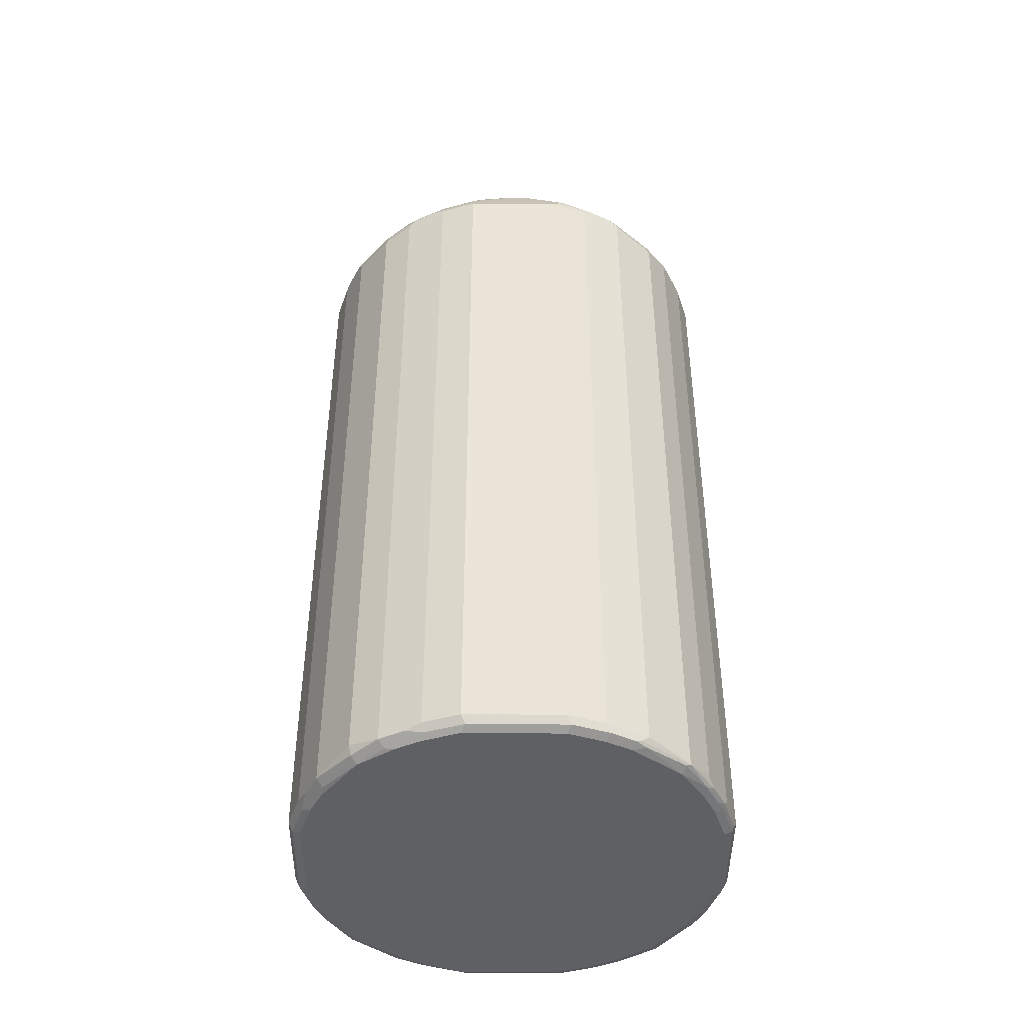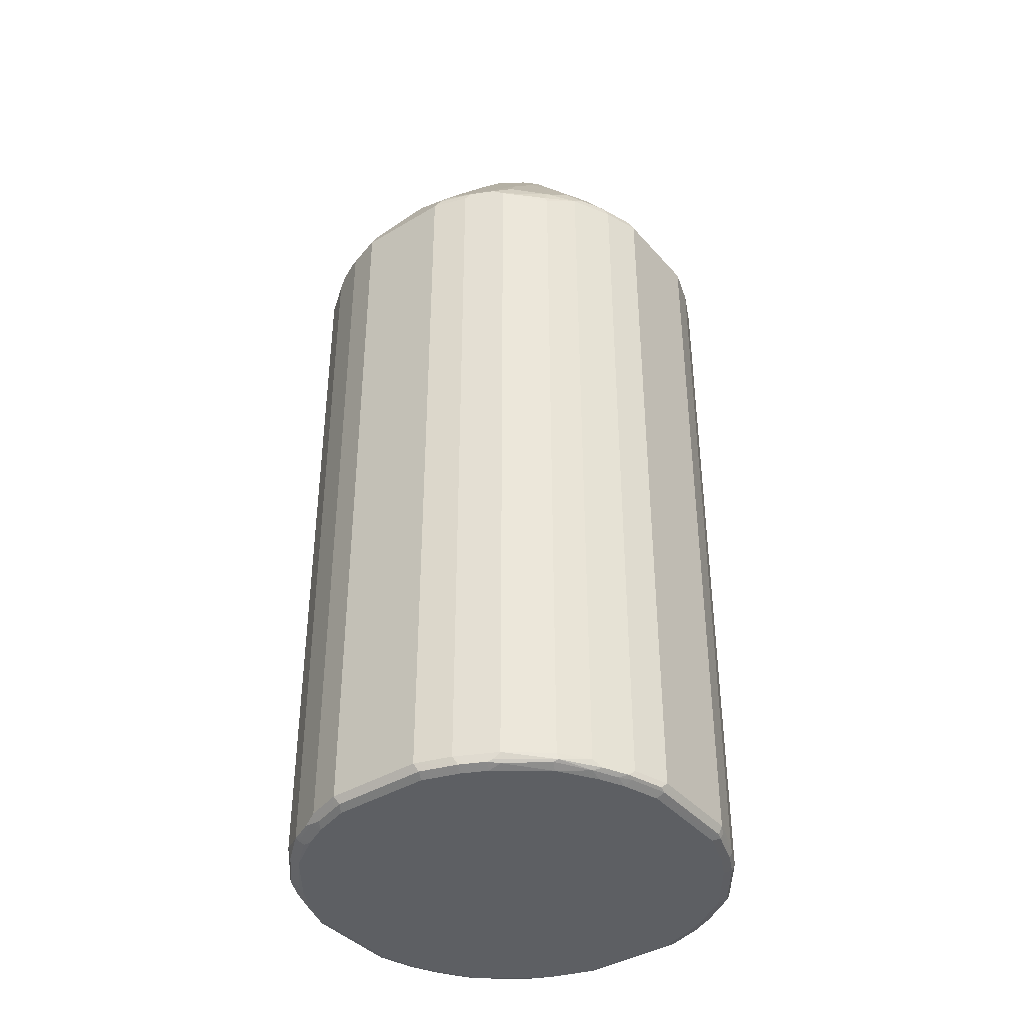
<metadata>
{"format":"obj","ext":"obj","renderer":"f3d","projection":"perspective","resolution":1024,"background":"white","views":[{"elev":-44.5,"azim":-90.5,"up":"+Z"},{"elev":-39.8,"azim":-53.3,"up":"+Z"}]}
</metadata>
<code>
v -0.3575 0.07945 -0.8938
v -0.3377 0.139 -0.8938
v -0.3476 0.08939 -0.9038
v -0.3509 0.0728 -0.907
v -0.3575 -0.07945 -0.8938
v -0.3575 0.07945 0.3773
v -0.3244 0.1655 -0.9003
v -0.3277 0.149 -0.9038
v -0.3377 0.139 0.3773
v -0.3509 -0.08603 -0.907
v -0.331 0.1324 -0.907
v -0.3377 0.07945 -0.9137
v -0.331 -0.1457 -0.907
v -0.3377 -0.139 -0.8938
v -0.3575 -0.07945 0.3773
v -0.3526 -0.08939 0.3873
v -0.3244 0 0.4436
v -0.3442 0.07945 0.4038
v -0.3476 0.08939 0.3922
v -0.3509 0.09268 0.384
v -0.3046 0.2052 -0.9003
v -0.3078 0.1886 -0.9038
v -0.2979 0.1788 -0.9137
v -0.3178 0.139 -0.9137
v -0.331 0.1522 0.384
v -0.3178 0.1788 0.3773
v -0.3377 -0.07945 -0.9137
v -0.3111 -0.1854 -0.907
v -0.3277 -0.1539 -0.9038
v -0.3178 -0.139 -0.9137
v -0.2979 -0.1788 -0.9137
v -0.3046 -0.2052 -0.8938
v -0.3377 -0.139 0.3773
v -0.3327 -0.149 0.3873
v -0.3451 -0.09926 0.3972
v -0.3442 -0.07945 0.4038
v -0.3244 -0.01981 0.4436
v -0.1854 0 0.6223
v -0.2449 0.03969 0.5429
v -0.3046 0.05957 0.4634
v -0.3244 0.139 0.4038
v -0.3277 0.149 0.3922
v -0.2715 0.2516 -0.8871
v -0.2681 0.2483 -0.9038
v -0.2582 0.2383 -0.9137
v -0.2946 0.1953 -0.9103
v -0.3046 0.2052 0.3708
v -0.3111 0.192 0.384
v -0.3078 -0.1936 -0.9038
v -0.2979 -0.2011 -0.9088
v -0.2383 -0.2582 -0.9137
v -0.2483 -0.2731 -0.9038
v -0.2516 -0.2715 -0.8938
v -0.3046 -0.2052 0.3773
v -0.3128 -0.1886 0.3873
v -0.3046 -0.1788 0.4038
v -0.3244 -0.139 0.4038
v -0.3244 -0.09926 0.4237
v -0.1396 -0.01918 0.6767
v -0.1396 0.02044 0.6767
v -0.1655 0.03969 0.6422
v -0.2847 0.1191 0.4634
v -0.3046 0.1788 0.4038
v -0.288 0.149 0.4419
v -0.3078 0.1886 0.3922
v -0.2052 0.3046 -0.9003
v -0.2715 0.2516 0.3641
v -0.1953 0.2946 -0.9103
v -0.1788 0.2979 -0.9137
v -0.2681 0.2483 0.3823
v -0.288 0.2085 0.4022
v -0.2516 -0.2648 -0.907
v -0.1788 -0.2979 -0.9137
v -0.1986 -0.3004 -0.9088
v -0.1886 -0.3128 -0.9038
v -0.2052 -0.3046 -0.8938
v -0.2516 -0.2715 0.3575
v -0.2533 -0.2681 0.3673
v -0.2433 -0.2681 0.3873
v -0.283 -0.2085 0.4072
v -0.2433 -0.1886 0.4666
v -0.2234 -0.1291 0.5263
v -0.2251 -0.09926 0.5429
v -0.2052 -0.05957 0.5826
v -0.139 -0.02135 0.6767
v -0.135 0.03969 0.6767
v -0.1273 0.06412 0.6767
v -0.1291 0.08939 0.6605
v -0.2483 0.1886 0.4618
v -0.1655 0.3244 -0.9003
v -0.149 0.3277 -0.9038
v -0.1886 0.3078 -0.9038
v -0.2052 0.3046 0.3708
v -0.139 0.3178 -0.9137
v -0.2483 0.2483 0.4022
v -0.2085 0.288 0.4022
v -0.192 0.3111 0.384
v -0.139 -0.3178 -0.9137
v -0.1589 -0.3202 -0.9088
v -0.149 -0.3327 -0.9038
v -0.2052 -0.3046 0.3773
v -0.2036 -0.288 0.4072
v -0.2433 -0.2483 0.4072
v -0.2632 -0.2284 0.4072
v -0.2036 -0.1886 0.5065
v -0.1639 -0.1092 0.6058
v -0.1655 -0.07945 0.6223
v -0.1457 -0.03969 0.662
v -0.1259 -0.06104 0.6767
v -0.1194 0.07966 0.6767
v -0.09954 0.09954 0.6767
v -0.1092 0.1092 0.6605
v -0.1886 0.1886 0.5213
v -0.2085 0.1886 0.5015
v -0.1886 0.2483 0.4618
v -0.139 0.3377 -0.8938
v -0.08939 0.3476 -0.9038
v -0.1324 0.331 -0.907
v -0.1788 0.3178 0.3773
v -0.07945 0.3377 -0.9137
v -0.1788 0.3046 0.4038
v -0.1886 0.3078 0.3922
v -0.1522 0.331 0.384
v -0.149 0.3277 0.3922
v -0.07945 -0.3377 -0.9137
v -0.139 -0.331 -0.907
v -0.08939 -0.3526 -0.9038
v -0.139 -0.3377 -0.8938
v -0.139 -0.3377 0.3773
v -0.1539 -0.3277 0.3873
v -0.1936 -0.3078 0.3873
v -0.1854 -0.3111 0.3905
v -0.144 -0.288 0.4469
v -0.1837 -0.2483 0.4666
v -0.1837 -0.2085 0.5065
v -0.1837 -0.1886 0.5263
v -0.1241 -0.1092 0.6455
v -0.1042 -0.1092 0.6653
v -0.09926 -0.09905 0.6767
v -0.08939 0.1092 0.6767
v -0.1886 0.2085 0.5015
v -0.1092 0.1688 0.6008
v -0.1291 0.2284 0.5213
v -0.07945 0.3575 -0.8938
v -0.139 0.3377 0.3773
v -0.0728 0.3509 -0.907
v 0.07945 0.3377 -0.9137
v -0.139 0.3244 0.4038
v -0.09926 0.2251 0.5429
v -0.09268 0.3509 0.384
v -0.08939 0.3476 0.3922
v 0.07945 -0.3377 -0.9137
v 0.08939 -0.3476 -0.9088
v -0.07945 -0.3509 -0.907
v 0.07945 -0.3509 -0.907
v 0.07945 -0.3575 -0.8938
v -0.07945 -0.3575 -0.8938
v -0.07945 -0.3575 0.3773
v -0.1457 -0.331 0.3905
v -0.08442 -0.3078 0.4469
v -0.04634 -0.1721 0.629
v -0.06454 -0.1688 0.6256
v -0.08442 -0.1291 0.6653
v -0.07945 -0.1189 0.6767
v -0.07945 0.1151 0.6767
v -0.07945 0.1655 0.6223
v 0.07945 0.3575 -0.8938
v -0.07945 0.3575 0.3773
v 0.08603 0.3509 -0.907
v 0.1457 0.331 -0.907
v 0.139 0.3178 -0.9137
v -0.09926 0.3244 0.4237
v -0.07945 0.3442 0.4038
v -0.03969 0.135 0.6767
v 0.139 -0.3178 -0.9137
v 0.149 -0.3277 -0.9088
v 0.09268 -0.3509 -0.9003
v 0.139 -0.3377 -0.8938
v 0.07945 -0.3575 0.3773
v 0.00658 -0.3244 0.4436
v -0.08603 -0.3509 0.3905
v -0.06615 -0.3111 0.4501
v -0.03304 -0.1655 0.6422
v -0.04004 -0.1352 0.6767
v -0.05292 -0.3046 0.4634
v -0.05824 -0.1284 0.6767
v -0.06118 0.1245 0.6767
v 0.139 0.3377 -0.8938
v 0.07945 0.3575 0.3773
v -0.01981 0.3244 0.4436
v 0.08939 0.3526 0.3873
v 0.1539 0.3277 -0.9038
v 0.1854 0.3111 -0.907
v 0.1788 0.2979 -0.9137
v -0.02044 0.1396 0.6767
v 0.1788 -0.2979 -0.9137
v 0.1886 -0.3078 -0.9088
v 0.192 -0.3111 -0.9003
v 0.1522 -0.331 -0.9003
v 0.1788 -0.3178 -0.8938
v 0.139 -0.3377 0.3773
v 0.1026 -0.341 0.4005
v 0.08603 -0.3442 0.4038
v 0.02646 -0.3244 0.4436
v 0.00658 -0.1854 0.6223
v -0.03304 -0.2449 0.5429
v -0.0728 -0.3442 0.4038
v -0.01981 -0.1396 0.6767
v 0.2052 0.3046 -0.8938
v 0.139 0.3377 0.3773
v 0 0.3244 0.4436
v 0 0.1854 0.6223
v 0.149 0.3327 0.3873
v 0.07945 0.3442 0.4038
v 0.139 0.3244 0.4038
v 0.1936 0.3078 -0.9038
v 0.2449 0.2715 -0.907
v 0.2011 0.2979 -0.9088
v 0.2383 0.2582 -0.9137
v 0.01918 0.1396 0.6767
v 0.2582 -0.2383 -0.9137
v 0.2681 -0.2483 -0.9088
v 0.2715 -0.2516 -0.9003
v 0.2052 -0.3046 -0.8871
v 0.1655 -0.3244 0.384
v 0.1457 -0.3244 0.4038
v 0.1291 -0.3277 0.4072
v 0.1059 -0.3244 0.4237
v 0.03738 -0.1366 0.6767
v 0.01981 -0.1396 0.6767
v 0.2516 0.2715 -0.8938
v 0.2533 0.2681 -0.9038
v 0.2052 0.3046 0.3773
v 0.03969 0.2449 0.5429
v 0.05957 0.3046 0.4634
v 0.03969 0.1655 0.6422
v 0.1886 0.3128 0.3873
v 0.1788 0.3046 0.4038
v 0.1191 0.3054 0.4369
v 0.1191 0.2847 0.4634
v 0.3004 0.1986 -0.9088
v 0.2979 0.1788 -0.9137
v 0.05957 0.1284 0.6767
v 0.2979 -0.1788 -0.9137
v 0.3078 -0.1886 -0.9088
v 0.3111 -0.192 -0.9003
v 0.3046 -0.2052 -0.8871
v 0.2715 -0.2516 0.3508
v 0.2052 -0.3046 0.384
v 0.1854 -0.3046 0.4038
v 0.1291 -0.2284 0.5263
v 0.1059 -0.2251 0.5429
v 0.08603 -0.1655 0.6223
v 0.06391 -0.1235 0.6767
v 0.3046 0.2052 -0.8938
v 0.2516 0.2715 0.3575
v 0.3128 0.1886 -0.9038
v 0.2483 0.2632 0.3873
v 0.2483 0.2731 0.3673
v 0.05957 0.1464 0.6555
v 0.2085 0.283 0.4072
v 0.149 0.283 0.4469
v 0.08939 0.1241 0.6653
v 0.1886 0.2433 0.4666
v 0.06951 0.134 0.6653
v 0.3202 0.1589 -0.9088
v 0.3178 0.139 -0.9137
v 0.3327 0.149 -0.9038
v 0.07924 0.1191 0.6767
v 0.3178 -0.139 -0.9137
v 0.3277 -0.149 -0.9088
v 0.331 -0.1522 -0.9003
v 0.3178 -0.1788 -0.8938
v 0.3046 -0.2052 0.384
v 0.2681 -0.2483 0.3873
v 0.2085 -0.288 0.4072
v 0.1886 -0.2483 0.4666
v 0.1092 -0.1688 0.6058
v 0.07707 -0.1168 0.6767
v 0.3046 0.2052 0.3773
v 0.2284 0.2632 0.4072
v 0.2483 0.2433 0.4072
v 0.288 0.2036 0.4072
v 0.1886 0.2036 0.5065
v 0.1092 0.1042 0.6653
v 0.1886 0.1837 0.5263
v 0.331 0.139 -0.907
v 0.3377 0.07945 -0.9137
v 0.3526 0.08939 -0.9038
v 0.3377 0.139 -0.8938
v 0.09905 0.09926 0.6767
v 0.3377 -0.07945 -0.9137
v 0.3476 -0.08939 -0.9088
v 0.3509 -0.09268 -0.9003
v 0.3377 -0.139 -0.8938
v 0.3244 -0.1655 0.384
v 0.3244 -0.1457 0.4038
v 0.3046 -0.1854 0.4038
v 0.288 -0.2085 0.4072
v 0.2483 -0.2483 0.4072
v 0.1886 -0.2085 0.5065
v 0.1092 -0.1291 0.6455
v 0.1092 -0.1092 0.6653
v 0.08939 -0.1092 0.6767
v 0.3078 0.1936 0.3873
v 0.3277 0.1539 0.3873
v 0.3377 0.139 0.3773
v 0.2085 0.1837 0.5065
v 0.3111 0.1854 0.3905
v 0.2483 0.1837 0.4666
v 0.1144 0.08169 0.6767
v 0.1291 0.1042 0.6455
v 0.3509 0.07945 -0.907
v 0.3509 -0.07945 -0.907
v 0.3575 0.07945 -0.8938
v 0.3575 -0.07945 -0.8938
v 0.3377 -0.139 0.3773
v 0.3442 -0.08603 0.4038
v 0.3046 -0.06615 0.4634
v 0.2847 -0.1258 0.4634
v 0.288 -0.149 0.4469
v 0.3575 -0.07945 0.3773
v 0.2483 -0.1886 0.4666
v 0.2085 -0.1886 0.5065
v 0.1886 -0.1886 0.5263
v 0.1291 -0.08939 0.6653
v 0.1191 -0.07945 0.6767
v 0.331 0.1457 0.3905
v 0.3575 0.07945 0.3773
v 0.1688 0.1042 0.6058
v 0.2284 0.1241 0.5263
v 0.1343 0.04193 0.6767
v 0.3244 -0.00658 0.4436
v 0.2449 -0.04634 0.5429
v 0.1655 -0.04634 0.6422
v 0.1268 -0.06727 0.6767
v 0.3277 0.1241 0.4072
v 0.3509 0.08603 0.3905
v 0.3244 0.01323 0.4436
v 0.1352 0.04004 0.6767
v 0.1854 -0.00658 0.6223
v 0.1396 -0.01981 0.6767
v 0.1366 -0.03738 0.6767
v 0.331 0.1059 0.4104
v 0.3244 0.09268 0.4237
v 0.3442 0.0728 0.4038
v 0.1396 0.01981 0.6767
f 204 228 229
f 209 231 232
f 204 229 205
f 205 229 230
f 205 230 208
f 205 208 206
f 213 215 238
f 211 212 234
f 209 233 256
f 209 256 231
f 213 237 233
f 211 234 235
f 211 235 214
f 203 228 204
f 212 220 236
f 212 236 234
f 209 232 216
f 202 228 203
f 196 221 222
f 202 226 227
f 191 211 214
f 191 214 215
f 213 238 237
f 190 212 211
f 191 215 213
f 192 209 216
f 193 216 217
f 193 217 218
f 202 227 228
f 193 218 194
f 195 220 212
f 196 222 197
f 197 222 223
f 197 223 198
f 198 223 224
f 198 224 200
f 201 225 226
f 201 226 202
f 194 218 219
f 214 235 239
f 228 252 229
f 215 239 240
f 229 252 253
f 229 253 254
f 231 255 232
f 231 256 280
f 231 280 255
f 232 257 241
f 232 255 257
f 233 237 258
f 226 252 228
f 233 258 259
f 234 236 235
f 235 240 239
f 235 236 240
f 236 243 260
f 236 260 240
f 190 195 212
f 237 238 261
f 237 261 258
f 233 259 256
f 214 239 215
f 226 251 252
f 226 249 250
f 215 240 238
f 216 232 217
f 217 232 241
f 217 241 219
f 217 219 218
f 219 241 242
f 220 243 236
f 221 244 245
f 226 250 251
f 221 245 222
f 223 245 246
f 223 246 247
f 223 247 274
f 223 274 248
f 223 248 249
f 223 249 224
f 225 249 226
f 226 228 227
f 222 245 223
f 190 211 191
f 161 184 162
f 189 191 213
f 156 178 201
f 156 201 179
f 156 179 158
f 156 158 157
f 158 179 204
f 158 204 180
f 158 180 181
f 158 181 159
f 159 181 160
f 160 181 182
f 160 182 161
f 161 183 184
f 161 182 185
f 161 185 183
f 162 184 163
f 163 184 186
f 163 186 164
f 156 199 178
f 156 177 199
f 153 155 154
f 153 156 155
f 144 169 146
f 238 240 262
f 144 168 189
f 144 189 167
f 147 169 170
f 147 170 171
f 148 172 173
f 148 173 151
f 165 187 166
f 148 149 172
f 149 174 172
f 150 151 168
f 151 173 168
f 152 175 176
f 152 176 153
f 153 176 199
f 153 199 177
f 153 177 156
f 149 166 174
f 166 187 174
f 167 188 170
f 167 170 169
f 178 225 201
f 179 201 202
f 179 202 203
f 179 203 204
f 180 204 205
f 180 205 206
f 180 206 185
f 180 185 207
f 178 249 225
f 180 207 181
f 181 185 182
f 183 208 184
f 183 185 206
f 183 206 208
f 188 209 192
f 188 210 213
f 188 213 233
f 188 233 209
f 181 207 185
f 189 213 210
f 178 224 249
f 178 198 200
f 167 189 210
f 167 210 188
f 168 173 190
f 168 190 191
f 168 191 189
f 170 188 192
f 170 192 216
f 170 216 193
f 178 200 224
f 170 193 194
f 172 174 195
f 172 195 173
f 173 195 190
f 175 196 176
f 176 197 198
f 176 198 199
f 176 196 197
f 178 199 198
f 170 194 171
f 238 262 263
f 297 319 320
f 238 264 261
f 298 323 299
f 299 323 324
f 299 324 300
f 300 324 301
f 301 324 325
f 301 325 303
f 301 303 302
f 303 326 304
f 303 325 326
f 304 326 327
f 305 309 328
f 305 328 306
f 306 328 307
f 307 328 329
f 308 312 330
f 308 330 310
f 309 310 331
f 298 321 323
f 297 322 318
f 297 317 322
f 297 321 298
f 285 311 312
f 285 312 308
f 285 308 286
f 288 313 293
f 288 293 292
f 289 314 313
f 289 315 316
f 289 316 314
f 309 331 328
f 290 307 329
f 293 313 314
f 293 314 316
f 293 316 294
f 295 316 322
f 295 322 317
f 296 317 297
f 297 318 319
f 297 320 321
f 290 329 315
f 285 291 311
f 310 330 331
f 311 330 312
f 331 340 337
f 333 339 341
f 333 341 334
f 334 341 335
f 335 341 342
f 335 342 343
f 335 343 336
f 337 344 338
f 337 340 344
f 338 344 345
f 338 345 346
f 338 346 339
f 339 346 347
f 339 347 341
f 340 347 345
f 340 345 344
f 144 167 169
f 330 340 331
f 330 332 340
f 329 338 339
f 328 331 337
f 315 329 322
f 315 322 316
f 318 333 319
f 318 322 333
f 319 333 334
f 319 334 335
f 319 335 320
f 320 335 326
f 311 332 330
f 320 326 321
f 322 329 339
f 322 339 333
f 323 326 324
f 324 326 325
f 326 335 336
f 326 336 327
f 328 337 338
f 328 338 329
f 321 326 323
f 284 286 308
f 283 310 309
f 283 308 310
f 249 275 276
f 249 276 250
f 250 276 277
f 250 277 251
f 251 277 278
f 251 278 252
f 252 278 253
f 253 278 279
f 253 279 254
f 255 268 257
f 255 280 307
f 255 307 290
f 255 290 268
f 256 259 280
f 258 280 259
f 258 261 281
f 258 281 282
f 248 275 249
f 248 274 275
f 247 296 274
f 247 317 296
f 240 260 265
f 240 265 263
f 240 263 262
f 241 266 267
f 241 267 242
f 241 257 268
f 241 268 266
f 243 269 265
f 258 282 283
f 243 265 260
f 244 271 245
f 245 271 246
f 246 271 272
f 246 272 295
f 246 295 273
f 246 273 247
f 247 273 295
f 247 295 317
f 244 270 271
f 258 283 280
f 261 264 284
f 261 284 281
f 274 298 299
f 274 299 275
f 275 299 300
f 275 300 276
f 276 300 301
f 276 301 277
f 277 301 278
f 278 302 279
f 274 297 298
f 278 301 302
f 279 303 304
f 280 283 305
f 280 305 306
f 280 306 307
f 281 284 308
f 281 308 282
f 282 308 283
f 283 309 305
f 279 302 303
f 238 263 264
f 274 296 297
f 272 294 316
f 263 265 269
f 263 269 291
f 263 291 285
f 263 285 286
f 263 286 284
f 263 284 264
f 266 268 287
f 266 287 267
f 272 316 295
f 267 287 313
f 268 289 313
f 268 313 287
f 268 290 315
f 268 315 289
f 270 292 293
f 270 293 271
f 271 293 294
f 271 294 272
f 267 313 288
f 142 149 143
f 43 67 93
f 142 165 166
f 34 55 56
f 34 56 57
f 34 57 35
f 35 57 58
f 35 58 36
f 36 58 59
f 36 59 37
f 37 59 38
f 38 59 60
f 38 60 61
f 38 61 39
f 39 61 40
f 40 62 41
f 40 61 62
f 41 63 42
f 41 62 64
f 41 64 63
f 34 54 55
f 32 77 54
f 32 53 77
f 32 52 53
f 19 41 42
f 19 42 25
f 19 25 20
f 21 43 44
f 21 44 45
f 21 45 46
f 21 46 23
f 21 23 22
f 42 63 65
f 21 47 67
f 23 46 45
f 25 42 48
f 26 48 47
f 28 31 50
f 28 50 49
f 29 49 32
f 31 51 50
f 32 49 52
f 21 67 43
f 18 41 19
f 42 65 48
f 341 347 342
f 54 80 55
f 55 80 56
f 56 80 81
f 56 81 82
f 56 82 83
f 56 83 57
f 57 83 58
f 58 83 84
f 58 84 85
f 58 85 59
f 59 85 109
f 59 109 139
f 59 139 164
f 59 164 186
f 59 186 184
f 59 184 208
f 59 208 230
f 54 79 80
f 54 78 79
f 54 77 78
f 53 101 77
f 43 93 66
f 44 66 45
f 45 66 68
f 45 68 69
f 47 48 67
f 48 70 67
f 48 65 71
f 48 71 70
f 43 66 44
f 49 50 52
f 50 51 72
f 51 73 74
f 51 74 72
f 52 75 76
f 52 76 53
f 52 72 74
f 52 74 75
f 53 76 101
f 50 72 52
f 18 40 41
f 17 40 18
f 17 39 40
f 5 14 33
f 5 33 15
f 6 15 16
f 6 16 17
f 6 17 18
f 6 18 19
f 6 19 20
f 6 20 25
f 6 25 9
f 7 21 8
f 8 21 22
f 8 22 23
f 8 23 24
f 8 24 11
f 9 25 48
f 9 48 26
f 10 27 13
f 5 13 14
f 5 10 13
f 4 27 10
f 4 12 27
f 1 2 8
f 1 8 3
f 1 3 4
f 1 4 10
f 1 10 5
f 1 5 15
f 1 15 6
f 1 6 9
f 12 24 23
f 1 9 2
f 2 9 26
f 2 26 47
f 2 47 21
f 2 21 7
f 3 8 11
f 3 11 4
f 4 11 24
f 4 24 12
f 2 7 8
f 12 23 45
f 12 45 69
f 12 69 94
f 13 28 49
f 13 49 29
f 13 29 14
f 13 27 30
f 13 30 31
f 13 31 28
f 14 29 32
f 14 32 54
f 12 30 27
f 14 54 34
f 15 33 34
f 15 34 16
f 16 34 35
f 16 35 36
f 16 36 37
f 16 37 17
f 17 37 38
f 17 38 39
f 14 34 33
f 59 230 229
f 12 31 30
f 12 73 51
f 12 94 120
f 12 120 147
f 12 147 171
f 12 171 194
f 12 194 219
f 12 219 242
f 12 242 267
f 12 267 288
f 12 51 31
f 12 288 292
f 12 270 244
f 12 244 221
f 12 221 196
f 12 196 175
f 12 175 152
f 12 152 125
f 12 125 98
f 12 98 73
f 12 292 270
f 142 166 149
f 59 229 254
f 59 279 304
f 102 132 133
f 102 133 134
f 102 134 135
f 102 135 103
f 103 135 105
f 103 105 104
f 105 135 136
f 105 136 138
f 105 138 137
f 105 137 106
f 106 137 109
f 106 109 107
f 107 109 108
f 109 137 138
f 109 138 139
f 111 140 112
f 112 140 113
f 102 131 132
f 101 131 102
f 101 130 131
f 101 129 130
f 94 118 146
f 94 146 120
f 95 115 96
f 96 121 122
f 96 122 97
f 96 115 121
f 97 123 145
f 97 145 119
f 113 141 114
f 97 122 124
f 98 125 154
f 98 154 126
f 98 126 99
f 99 126 100
f 100 126 154
f 100 154 127
f 100 127 157
f 100 157 128
f 97 124 123
f 93 97 119
f 113 140 141
f 115 140 142
f 128 158 129
f 129 158 159
f 129 159 130
f 130 159 132
f 130 132 131
f 132 159 133
f 133 159 160
f 133 160 161
f 133 161 162
f 133 162 163
f 133 163 134
f 134 163 135
f 135 163 136
f 136 163 138
f 138 163 164
f 138 164 139
f 140 165 142
f 128 157 158
f 127 156 157
f 127 155 156
f 127 154 155
f 115 142 143
f 115 143 121
f 116 145 168
f 116 168 144
f 117 144 146
f 120 146 169
f 120 169 147
f 121 148 124
f 115 141 140
f 121 124 122
f 121 149 148
f 123 150 168
f 123 168 145
f 123 124 151
f 123 151 150
f 124 148 151
f 125 152 153
f 125 153 154
f 121 143 149
f 91 118 94
f 91 146 118
f 91 117 146
f 60 86 61
f 61 86 87
f 61 87 62
f 62 87 88
f 62 88 64
f 63 71 65
f 63 64 89
f 63 89 71
f 64 88 89
f 66 90 91
f 66 91 92
f 66 92 69
f 66 69 68
f 66 93 119
f 66 119 145
f 66 145 116
f 66 116 90
f 59 86 60
f 59 87 86
f 59 110 87
f 59 111 110
f 59 304 327
f 59 327 336
f 59 336 343
f 59 343 342
f 59 342 347
f 59 347 340
f 59 340 332
f 59 332 311
f 67 70 93
f 59 311 291
f 59 269 243
f 59 243 220
f 59 220 195
f 59 195 174
f 59 174 187
f 59 187 165
f 59 165 140
f 59 140 111
f 59 291 269
f 69 92 91
f 69 91 94
f 70 71 95
f 82 106 83
f 83 106 107
f 83 107 108
f 83 108 84
f 84 108 85
f 85 108 109
f 87 110 88
f 88 110 111
f 81 106 82
f 88 111 112
f 88 113 114
f 88 114 89
f 89 115 95
f 89 114 141
f 89 141 115
f 90 116 91
f 91 116 144
f 91 144 117
f 88 112 113
f 59 254 279
f 81 105 106
f 80 104 105
f 70 95 96
f 70 96 97
f 70 97 93
f 71 89 95
f 73 98 74
f 74 99 100
f 74 100 75
f 74 98 99
f 80 105 81
f 75 100 76
f 76 128 129
f 76 129 101
f 77 101 78
f 78 101 79
f 79 101 102
f 79 102 103
f 79 103 104
f 79 104 80
f 76 100 128
f 345 347 346

</code>
